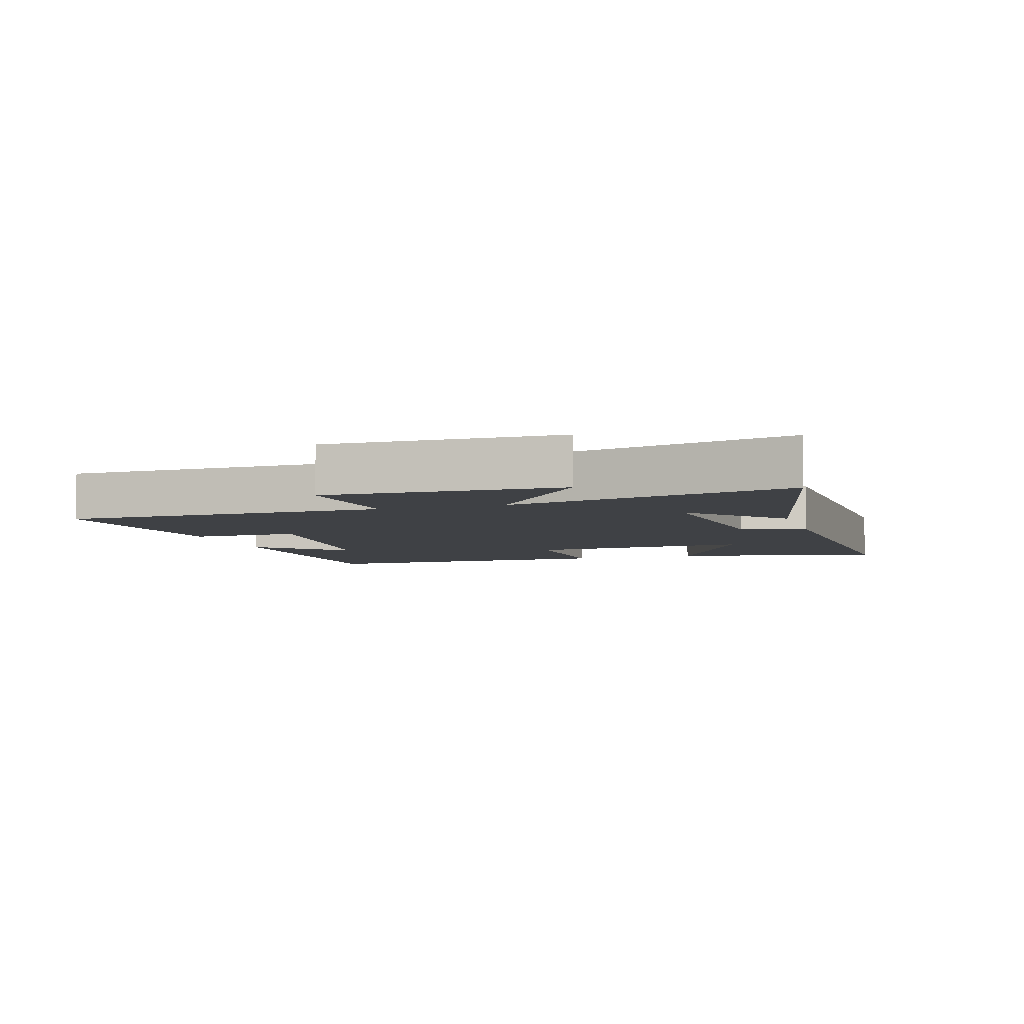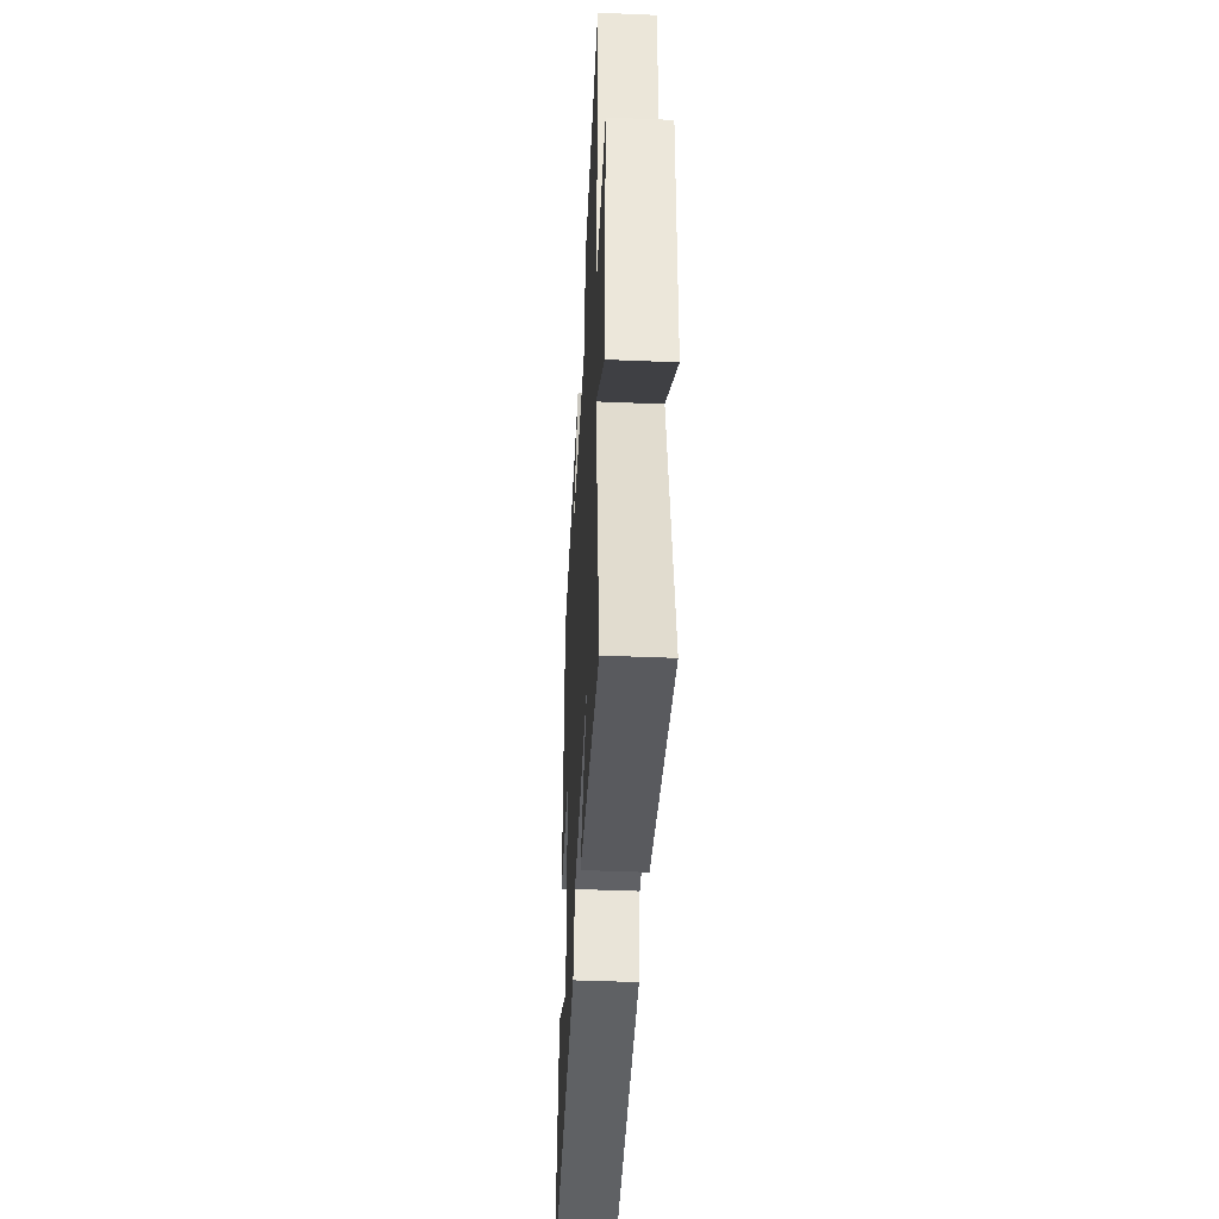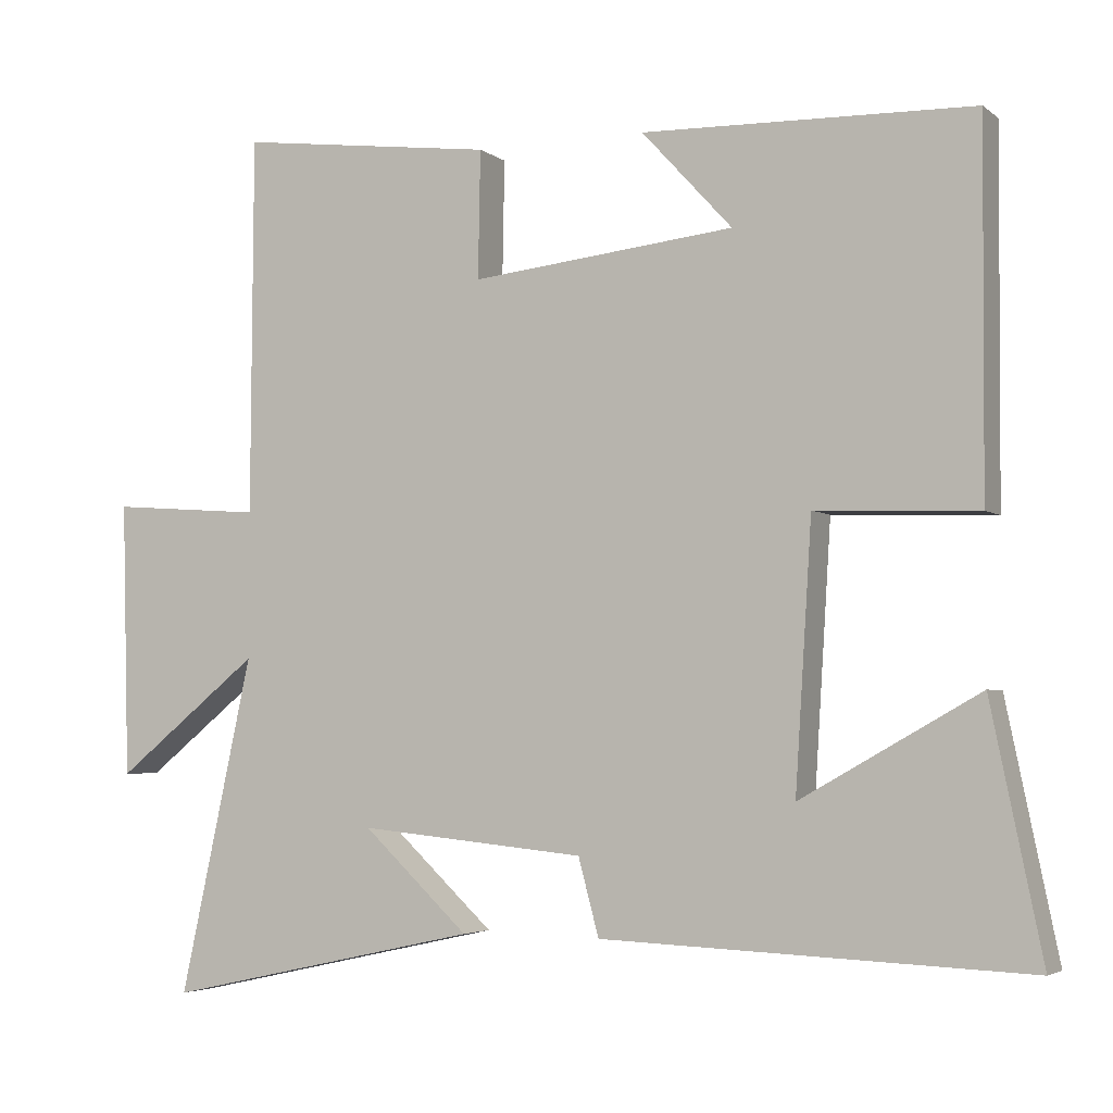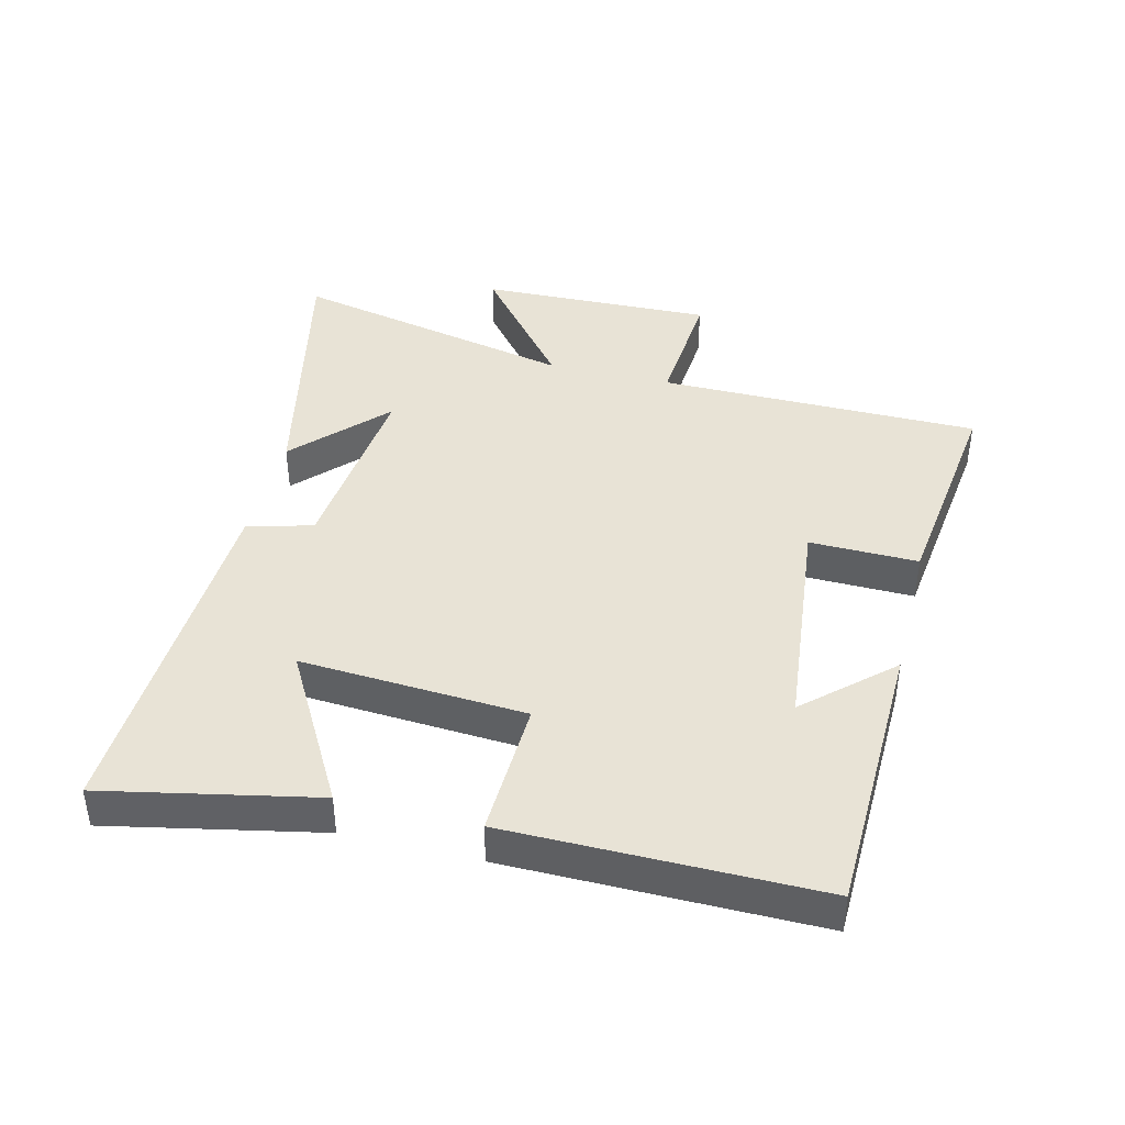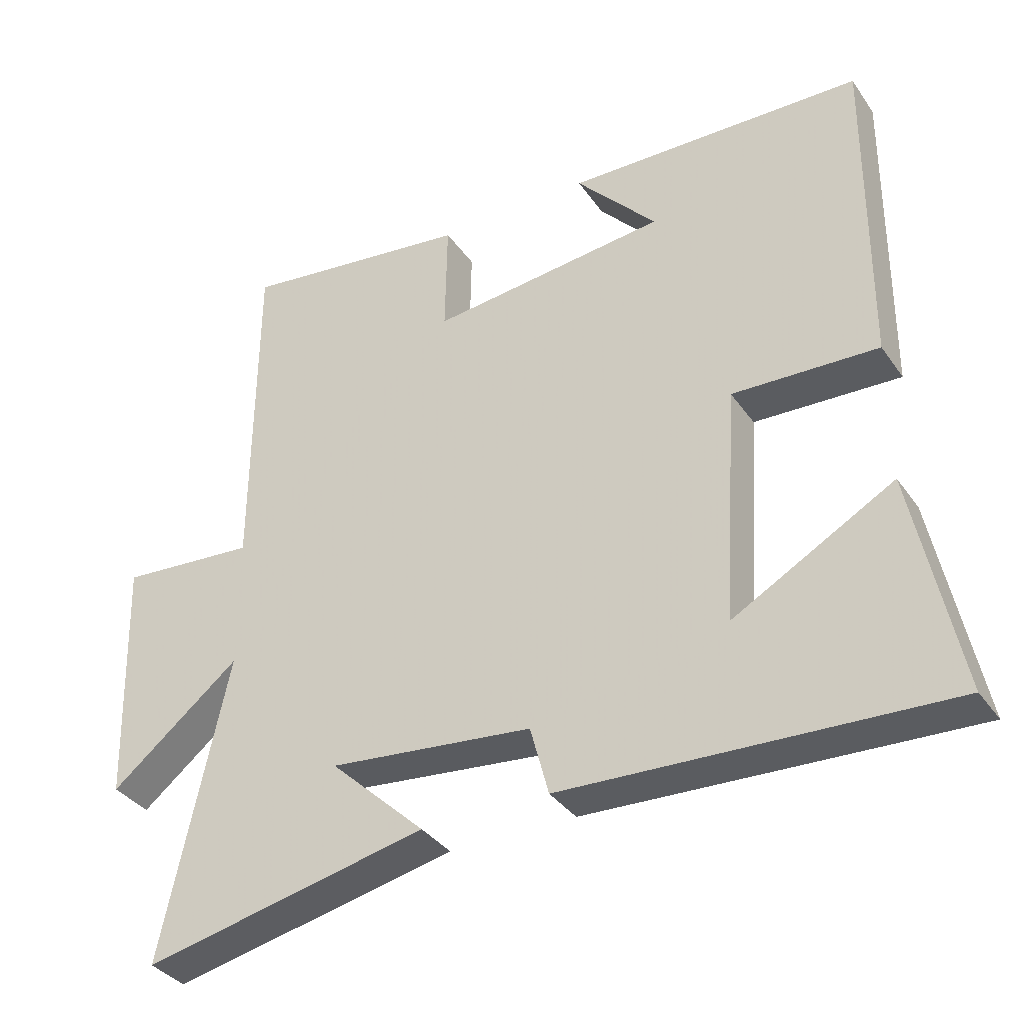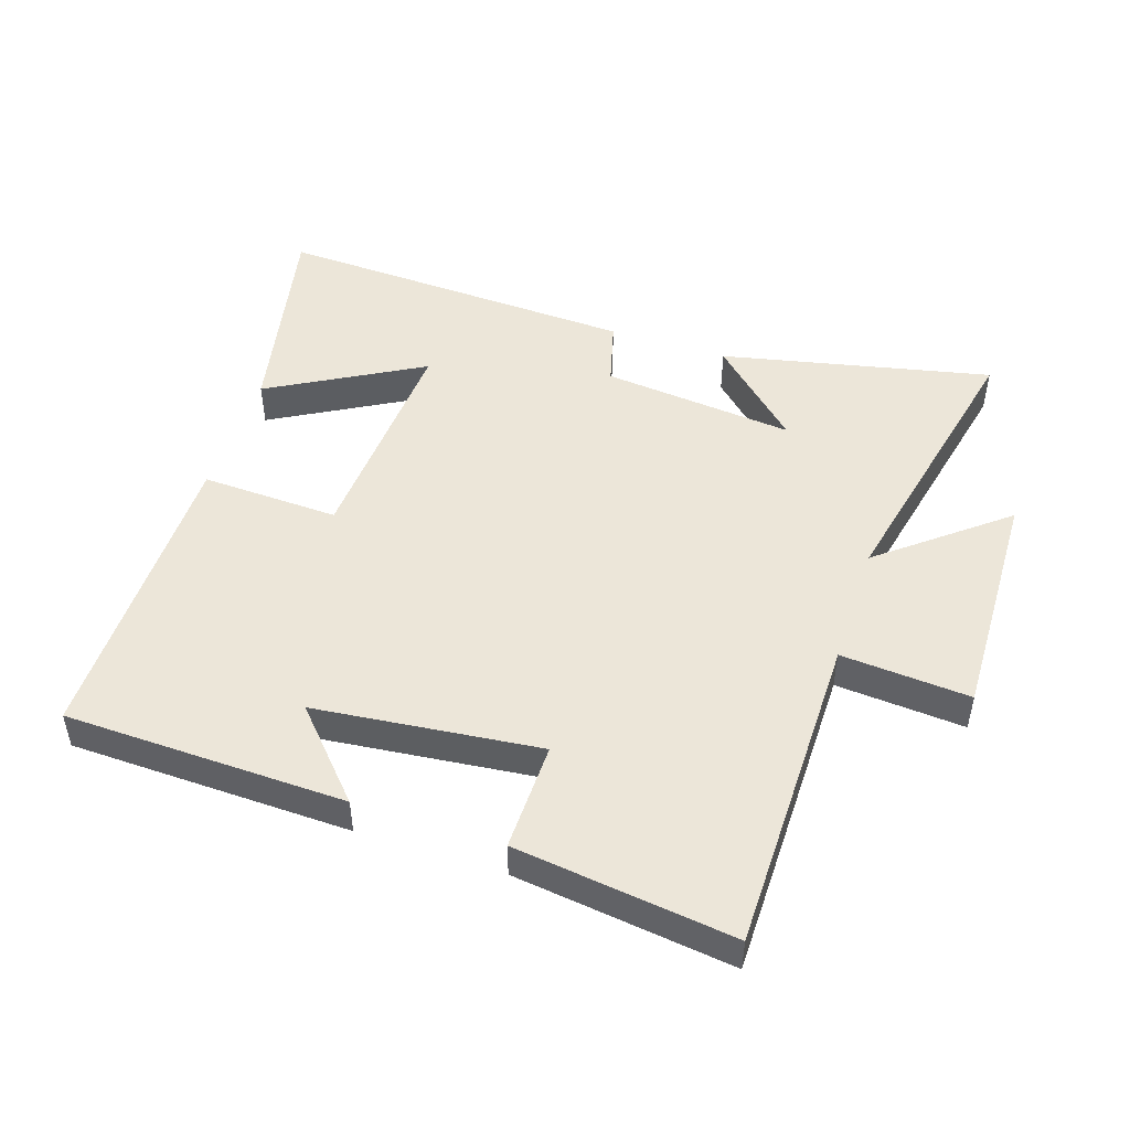
<metadata>
{"format":"obj","ext":"obj","renderer":"f3d","projection":"perspective","resolution":1024,"background":"white","views":[{"elev":-5.7,"azim":107.3,"up":"+Y"},{"elev":-43.9,"azim":87.2,"up":"+Z"},{"elev":-3.9,"azim":-154.9,"up":"+Z"},{"elev":41.6,"azim":-76.1,"up":"+Y"},{"elev":-35.4,"azim":-149.9,"up":"+Z"},{"elev":48.9,"azim":18.2,"up":"+Y"}]}
</metadata>
<code>
v 0.596 0.07 -0.591
v 0.179 0.07 -0.5
v 0.318 0.07 -0.369
v 0.02 0.07 -0.399
v -0.007 0.07 -0.5
v -0.567 0.07 -0.523
v -0.5 0.07 -0.197
v -0.265 0.07 -0.329
v -0.287 0.07 0.019
v -0.5 0.07 0.011
v -0.503 0.07 0.489
v -0.068 0.07 0.5
v -0.187 0.07 0.37
v 0.161 0.07 0.332
v 0.158 0.07 0.5
v 0.497 0.07 0.543
v 0.5 0.07 0.045
v 0.7 0.07 0.06
v 0.69 0.07 -0.302
v 0.5 0.07 -0.149
v 0.596 0 -0.591
v 0.179 0 -0.5
v 0.318 0 -0.369
v 0.02 0 -0.399
v -0.007 0 -0.5
v -0.567 0 -0.523
v -0.5 0 -0.197
v -0.265 0 -0.329
v -0.287 0 0.019
v -0.5 0 0.011
v -0.503 0 0.489
v -0.068 0 0.5
v -0.187 0 0.37
v 0.161 0 0.332
v 0.158 0 0.5
v 0.497 0 0.543
v 0.5 0 0.045
v 0.7 0 0.06
v 0.69 0 -0.302
v 0.5 0 -0.149
f 17 18 19 20
f 16 17 20
f 15 16 20
f 14 15 20
f 13 14 20 1
f 11 12 13
f 9 10 11 13
f 8 9 13
f 5 6 7 8
f 4 5 8 13
f 3 4 13
f 1 2 3
f 1 3 13
f 40 39 38 37
f 40 37 36
f 40 36 35
f 40 35 34
f 21 40 34 33
f 33 32 31
f 33 31 30 29
f 33 29 28
f 28 27 26 25
f 33 28 25 24
f 33 24 23
f 23 22 21
f 33 23 21
f 1 21 22 2
f 2 22 23 3
f 3 23 24 4
f 4 24 25 5
f 5 25 26 6
f 6 26 27 7
f 7 27 28 8
f 8 28 29 9
f 9 29 30 10
f 10 30 31 11
f 11 31 32 12
f 12 32 33 13
f 13 33 34 14
f 14 34 35 15
f 15 35 36 16
f 16 36 37 17
f 17 37 38 18
f 18 38 39 19
f 19 39 40 20
f 20 40 21 1

</code>
